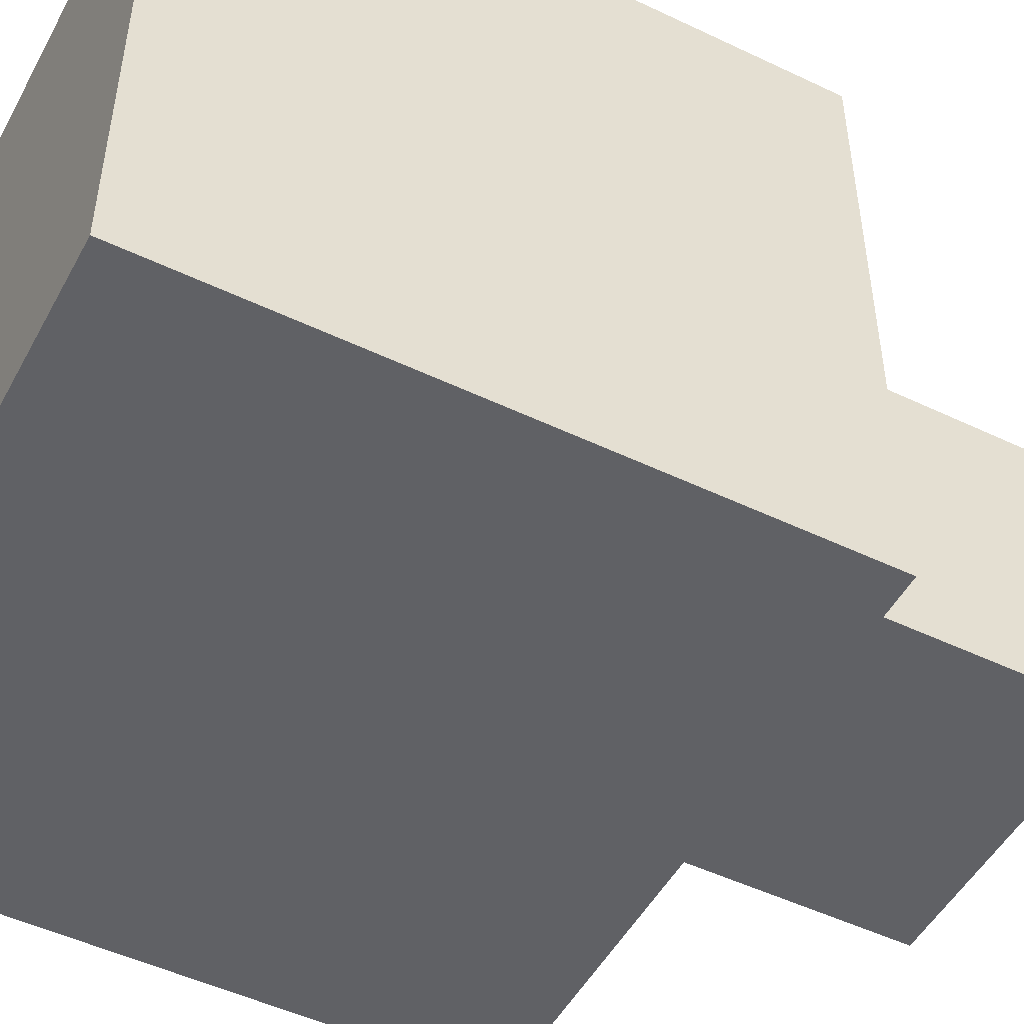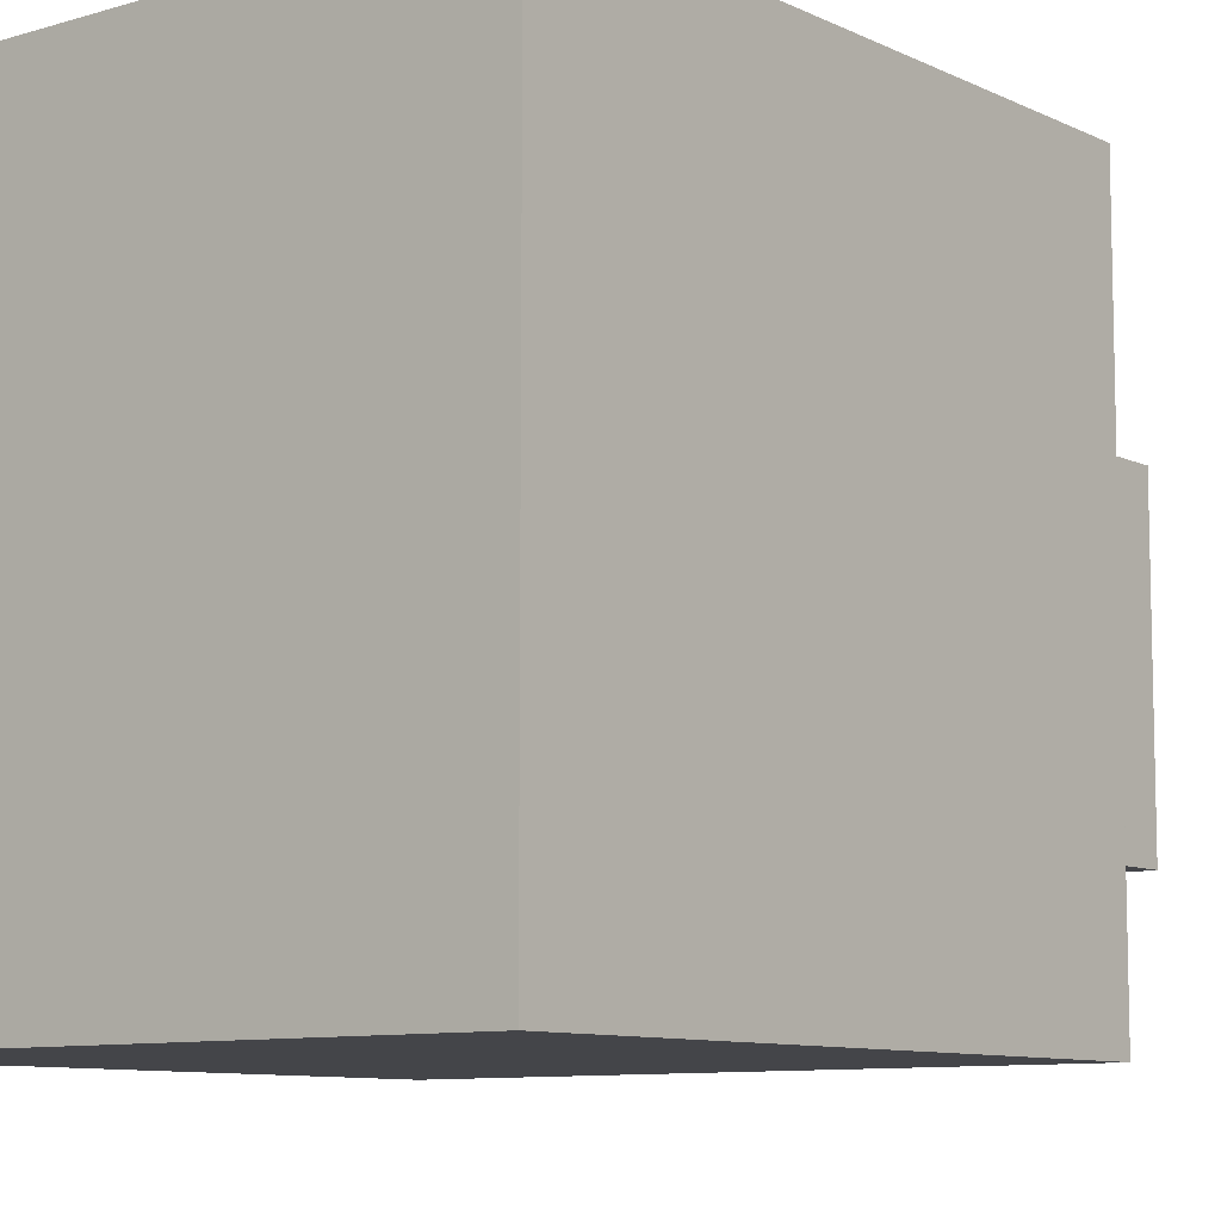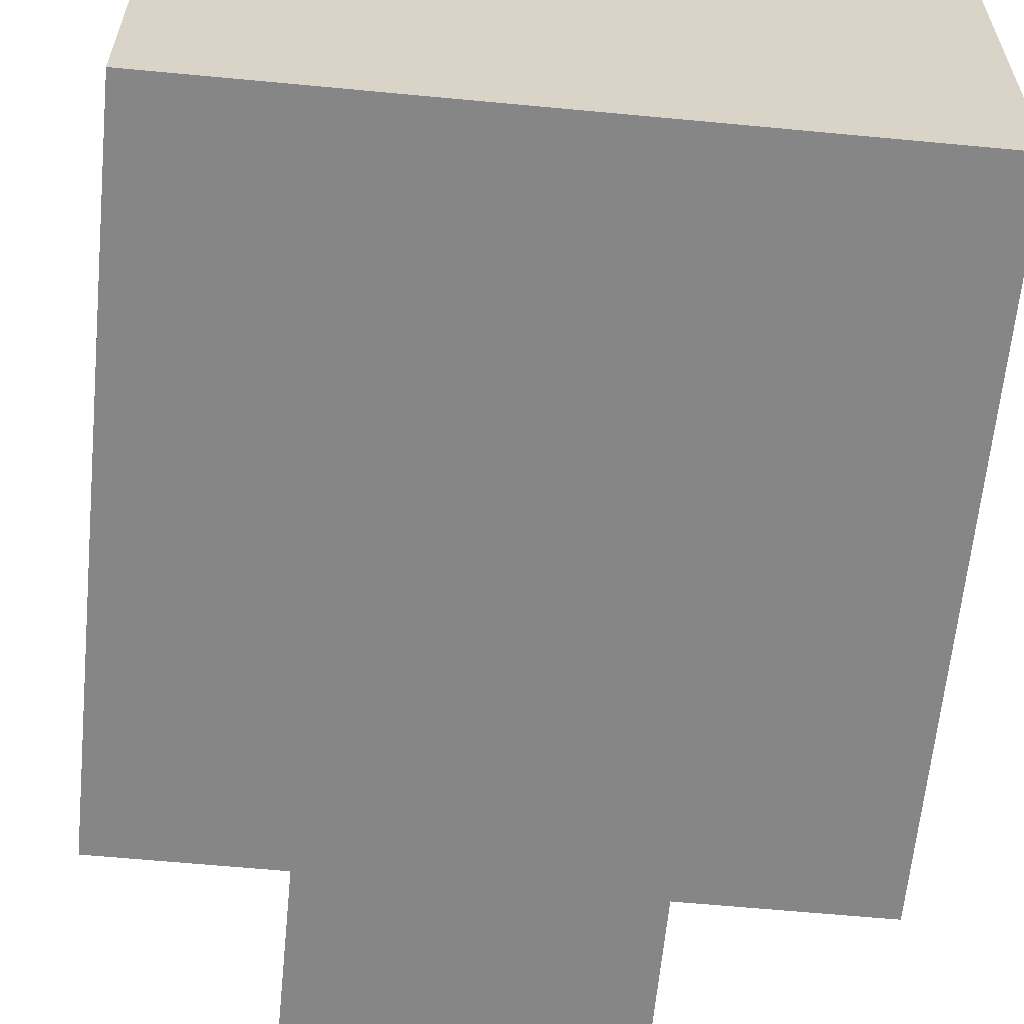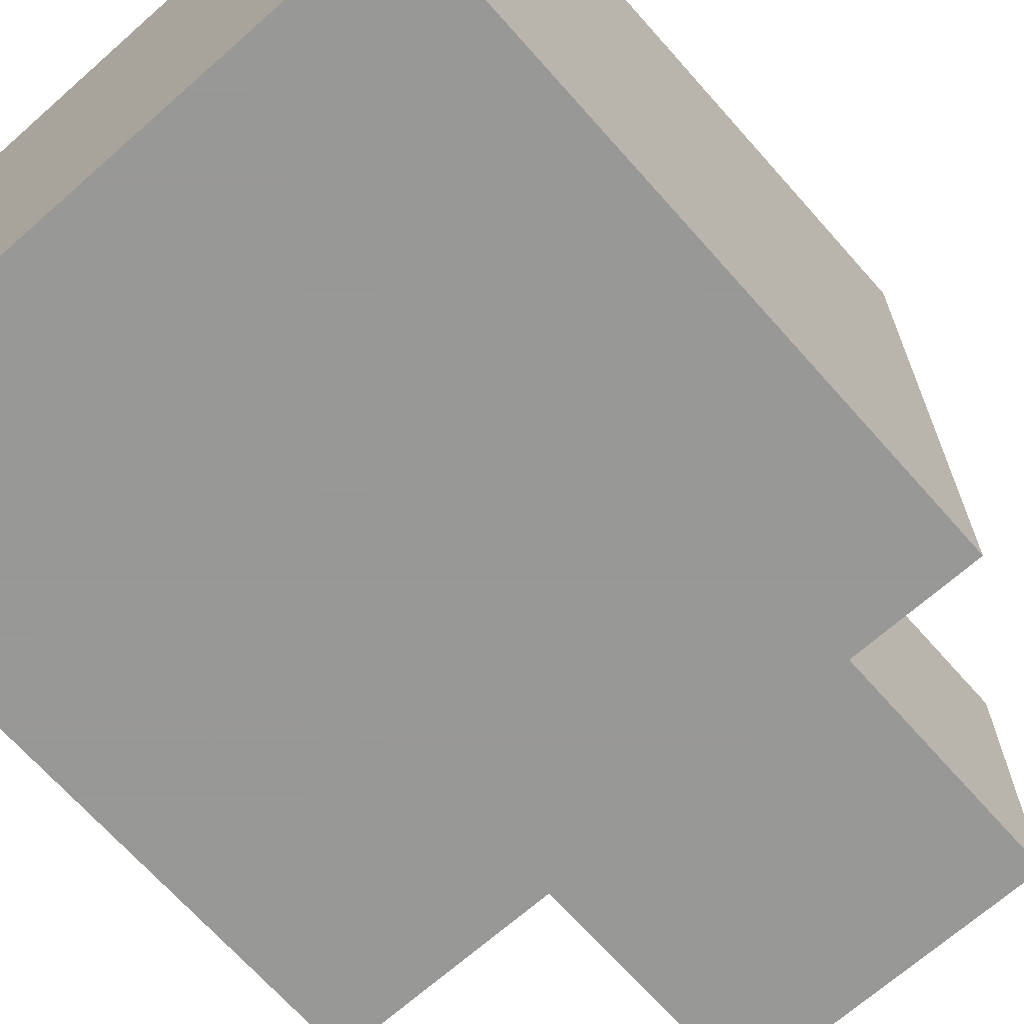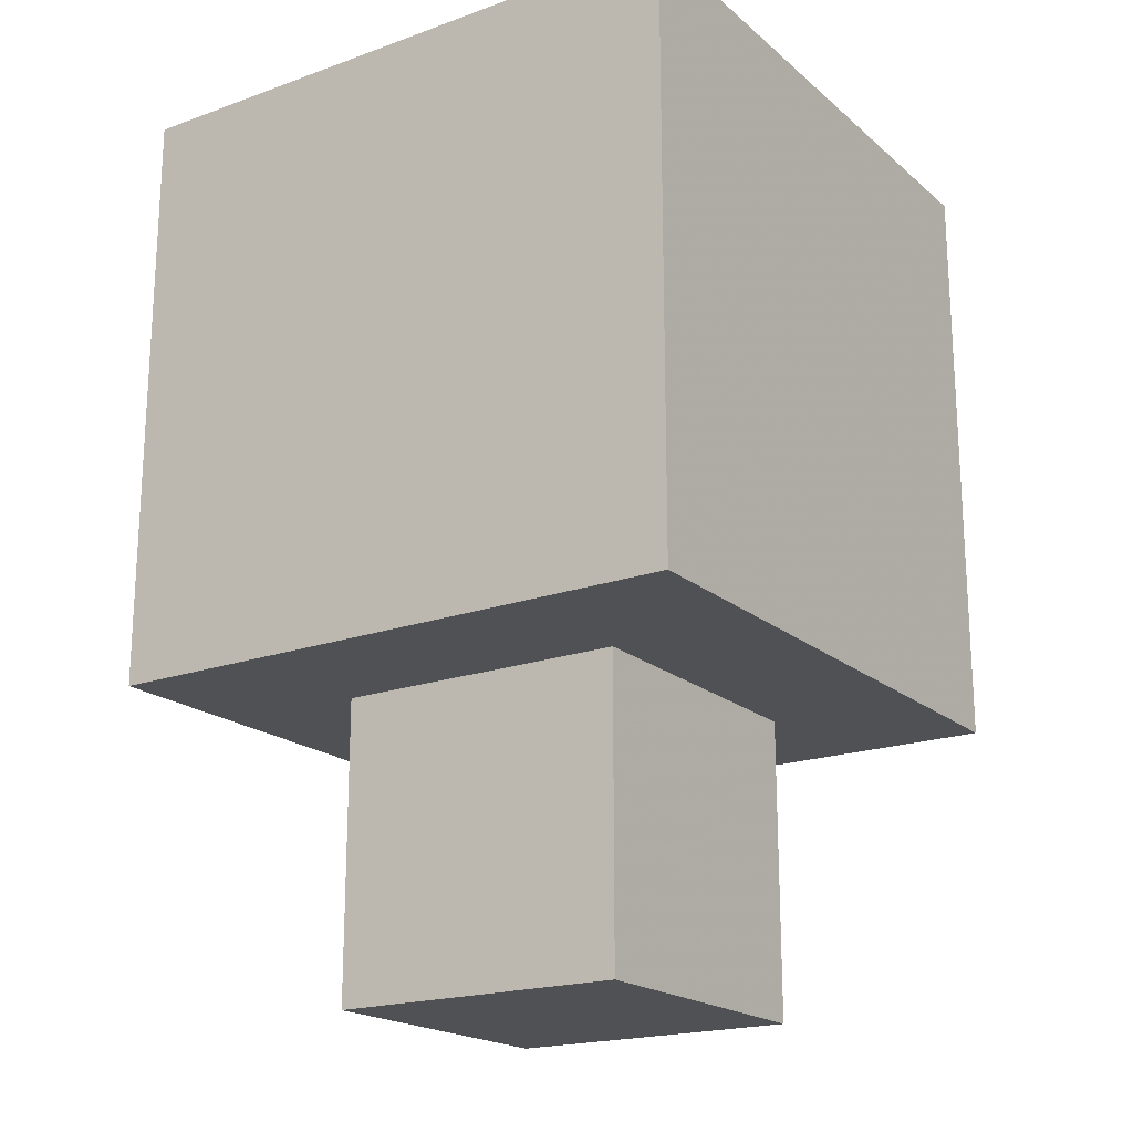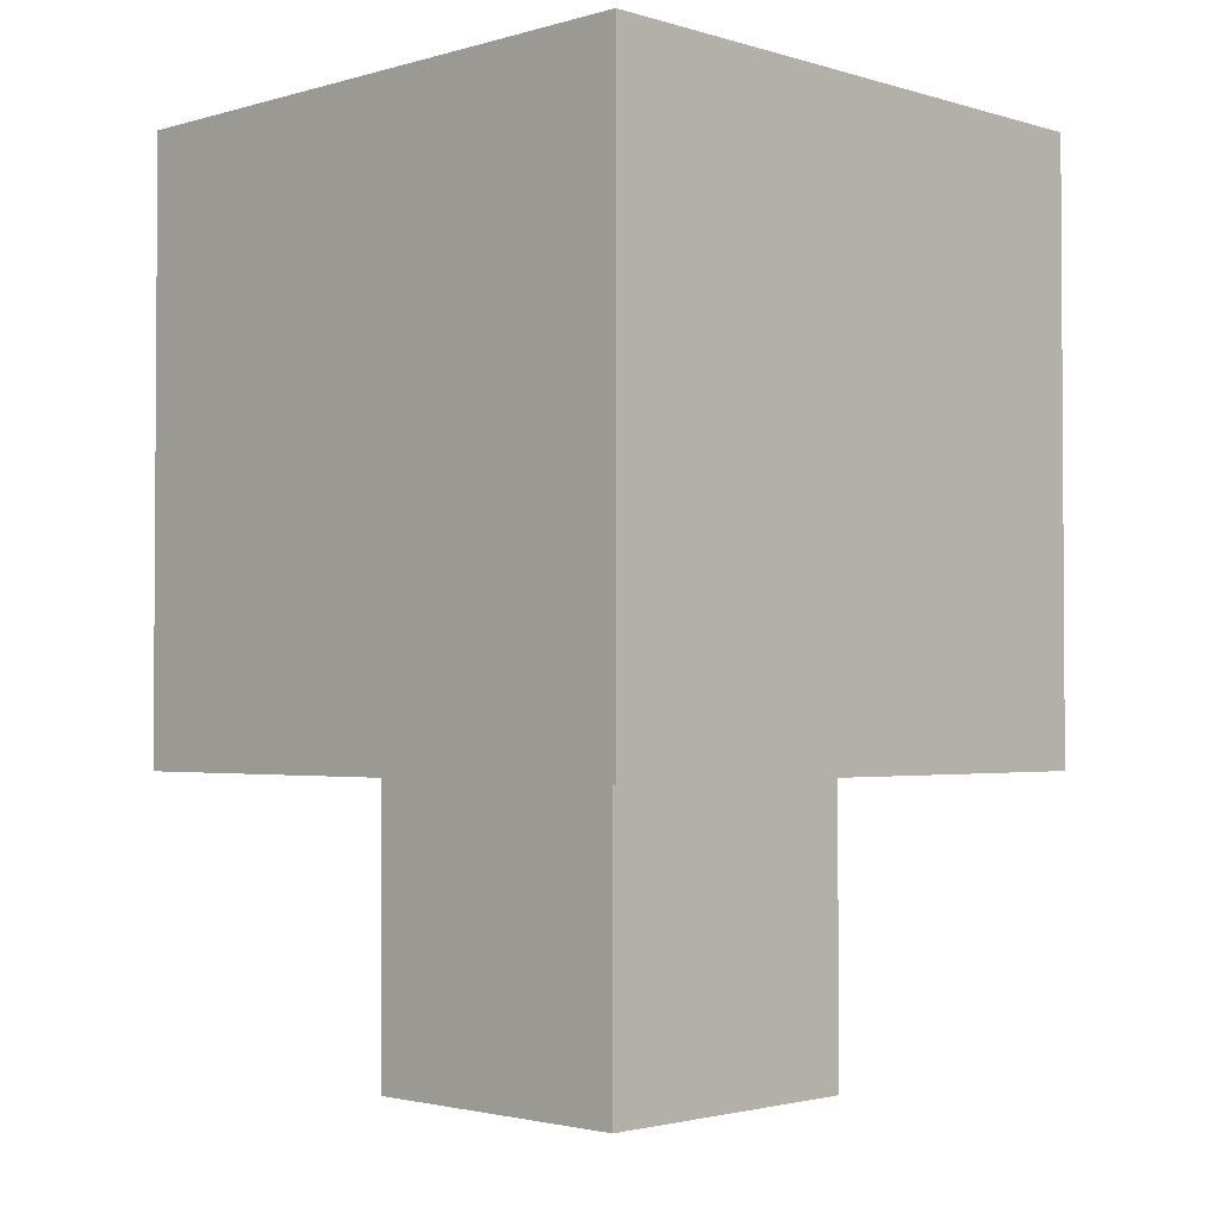
<metadata>
{"format":"obj","ext":"obj","renderer":"f3d","projection":"perspective","resolution":1024,"background":"white","views":[{"elev":-49.9,"azim":-117.7,"up":"+Z"},{"elev":-9.1,"azim":-141.4,"up":"+Z"},{"elev":-62.0,"azim":174.5,"up":"+Z"},{"elev":-68.4,"azim":-138.5,"up":"+Z"},{"elev":-19.5,"azim":123.7,"up":"+Y"},{"elev":-2.2,"azim":-45.6,"up":"+Y"}]}
</metadata>
<code>
v -0.05 0.05 0.05
v -0.05 0.05 -0.05
v 0.05 0.05 -0.05
v 0.05 0.05 0.05
v -0.05 0.15 0.05
v -0.05 0.15 -0.05
v 0.05 0.15 -0.05
v 0.05 0.15 0.05
f 5 6 2 1
f 6 7 3 2
f 7 8 4 3
f 8 5 1 4
f 1 2 3 4
f 8 7 6 5
v -0.025 0 0.025
v -0.025 0 -0.025
v 0.025 0 -0.025
v 0.025 0 0.025
v -0.025 0.05 0.025
v -0.025 0.05 -0.025
v 0.025 0.05 -0.025
v 0.025 0.05 0.025
f 13 14 10 9
f 14 15 11 10
f 15 16 12 11
f 16 13 9 12
f 9 10 11 12
f 16 15 14 13

</code>
